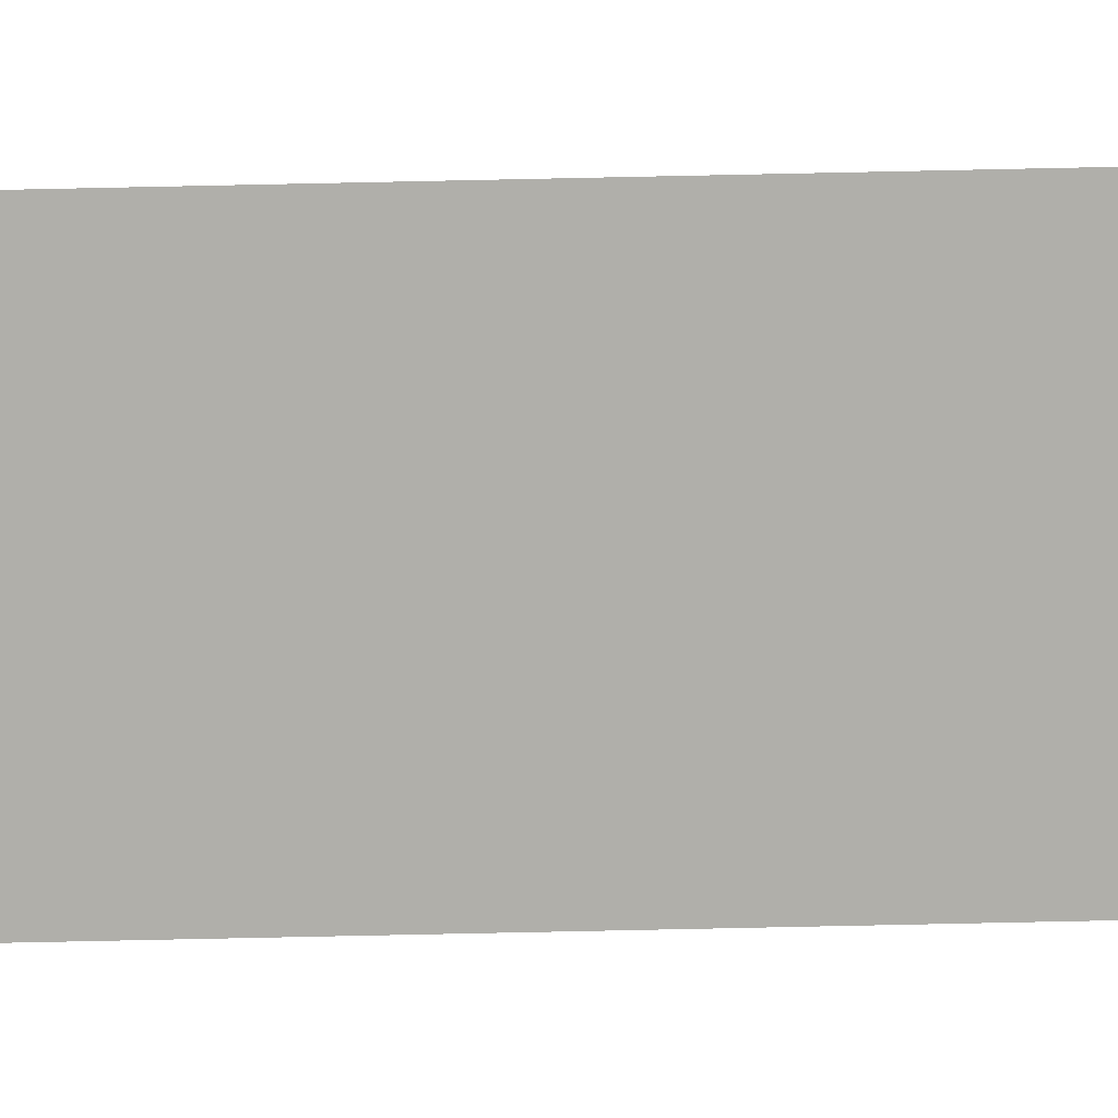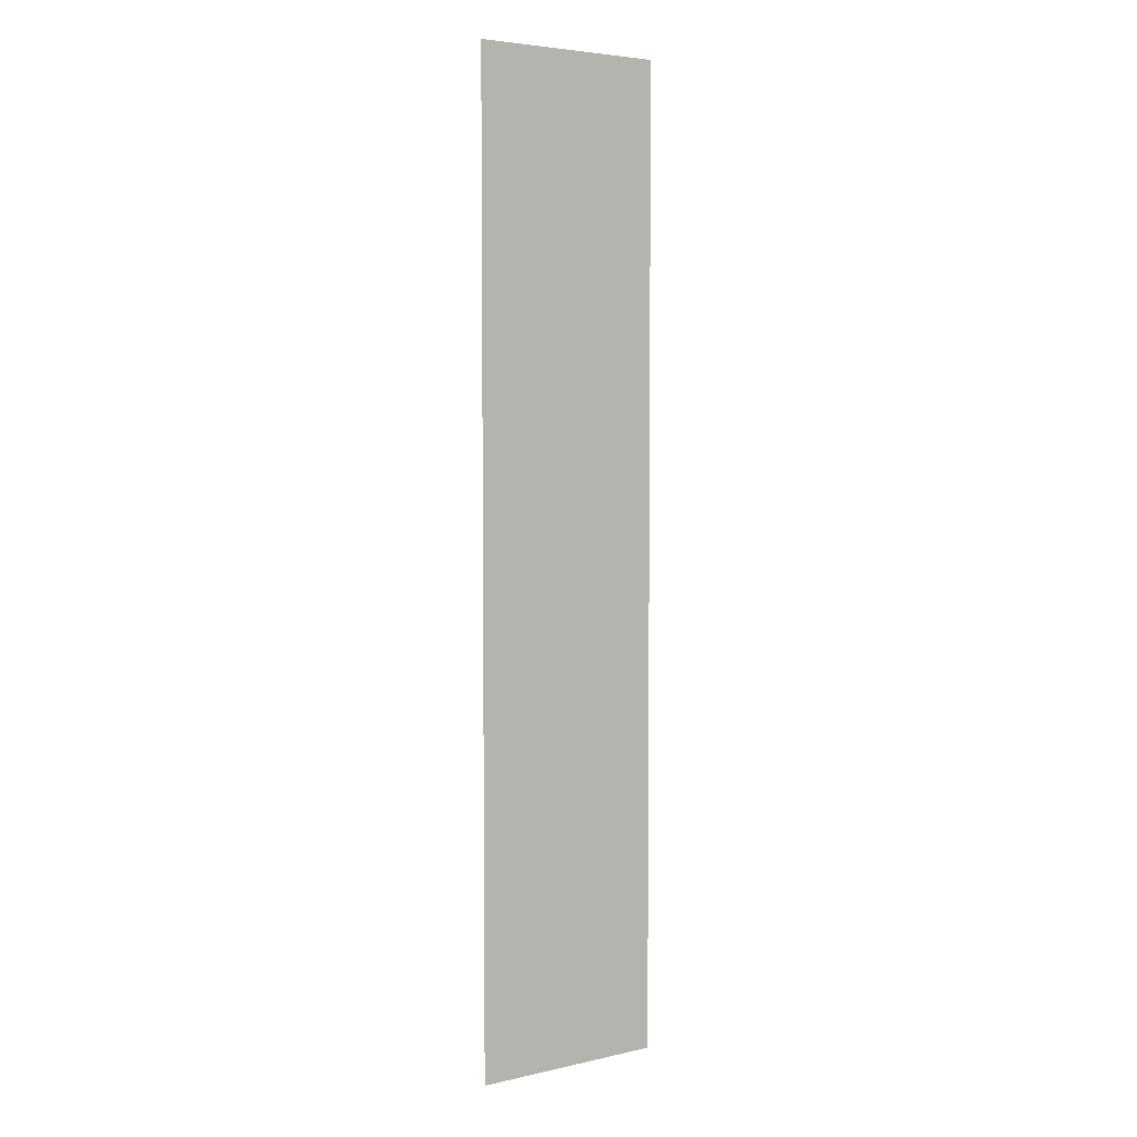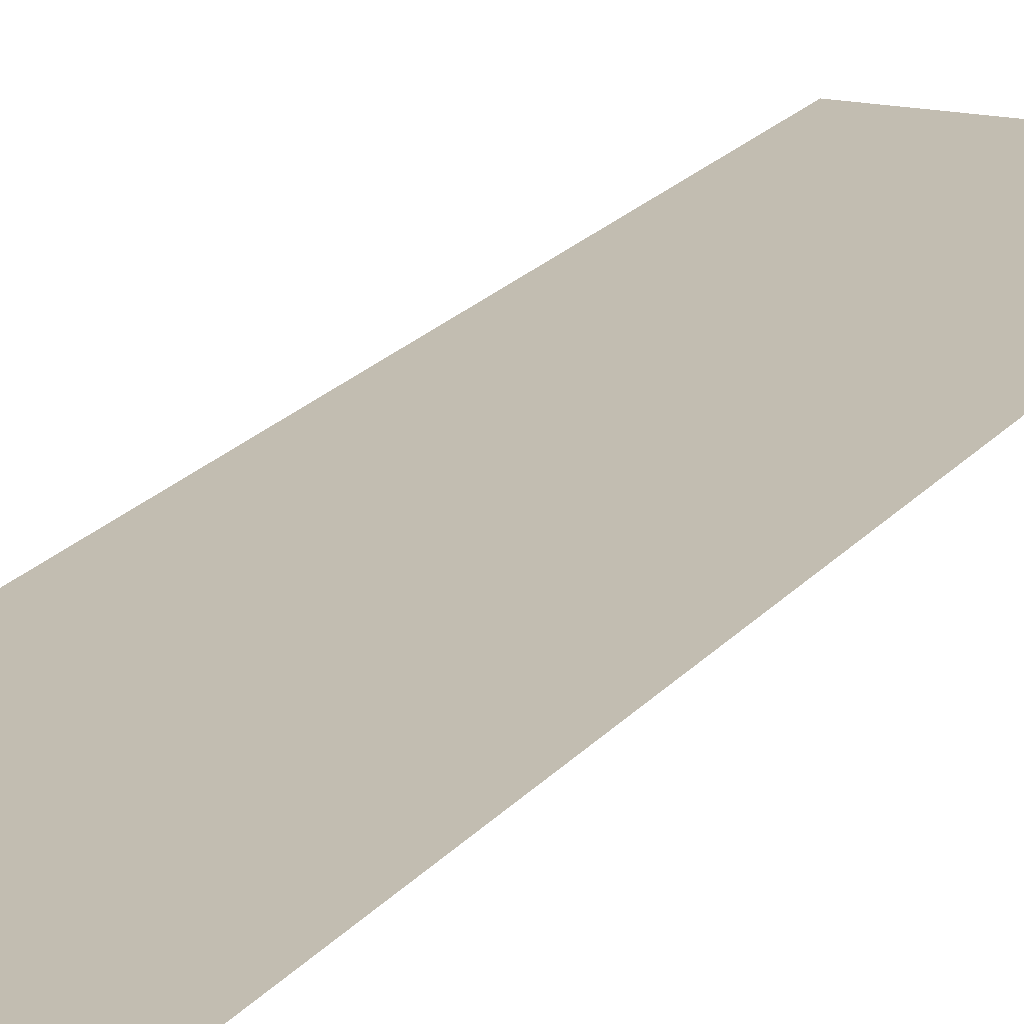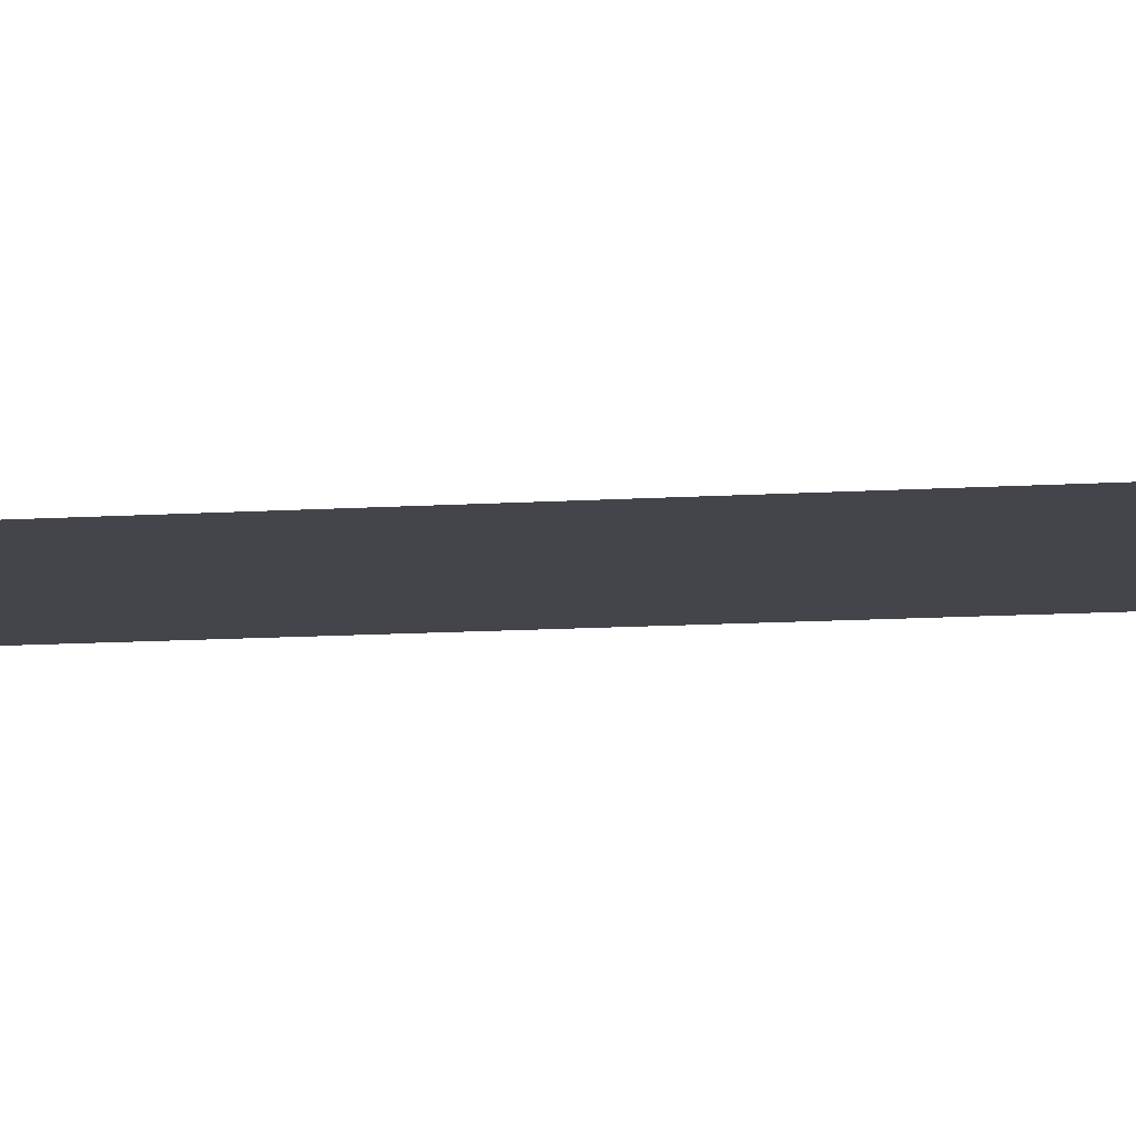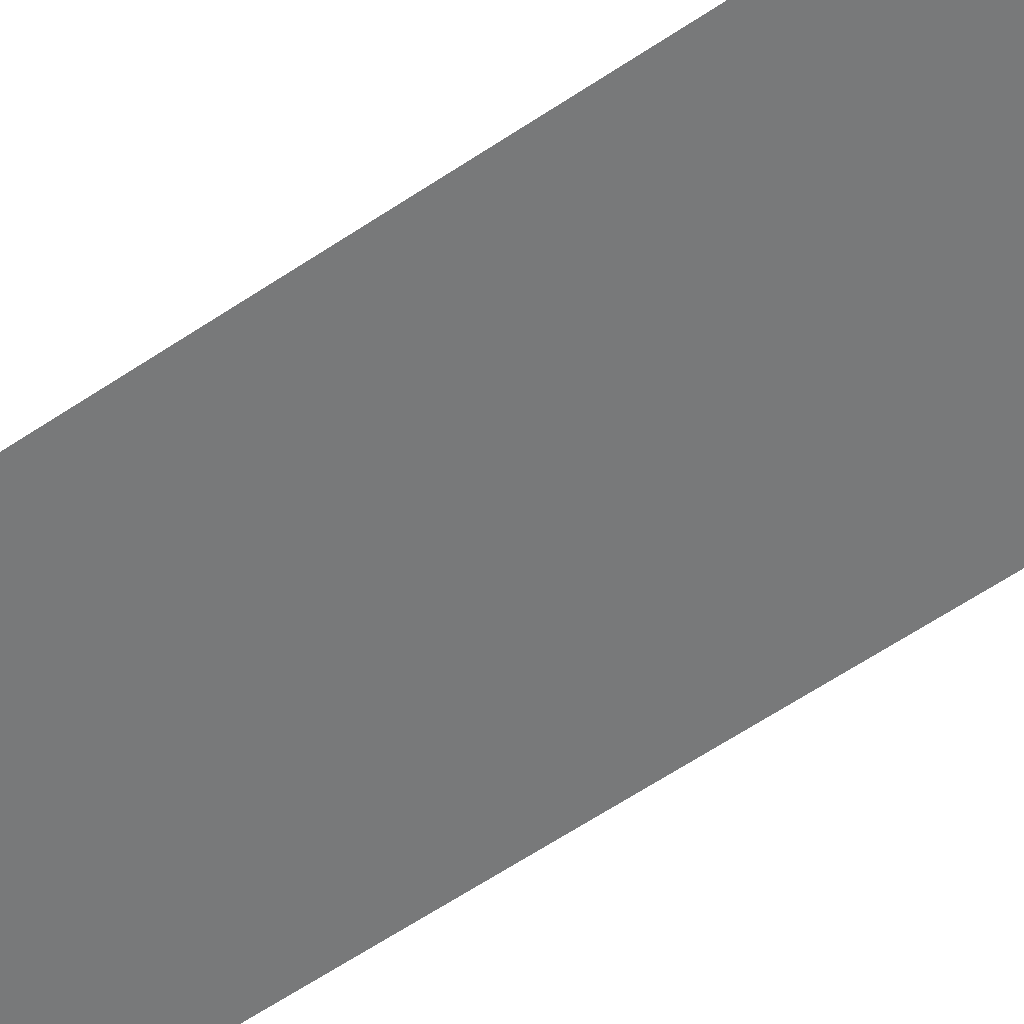
<metadata>
{"format":"obj","ext":"obj","renderer":"f3d","projection":"perspective","resolution":1024,"background":"white","views":[{"elev":-78.0,"azim":-88.8,"up":"+Z"},{"elev":4.7,"azim":144.5,"up":"+Y"},{"elev":17.0,"azim":23.6,"up":"+Z"},{"elev":-9.2,"azim":-78.8,"up":"+Z"},{"elev":-57.7,"azim":-54.6,"up":"+Z"}]}
</metadata>
<code>
v 5056 19.2 -2458
v 5082 19.2 -2458
v 5082 147.2 -2458
v 5056 19.2 -2458
v 5082 147.2 -2458
v 5056 147.2 -2458
f 1 2 3
f 4 5 6

</code>
